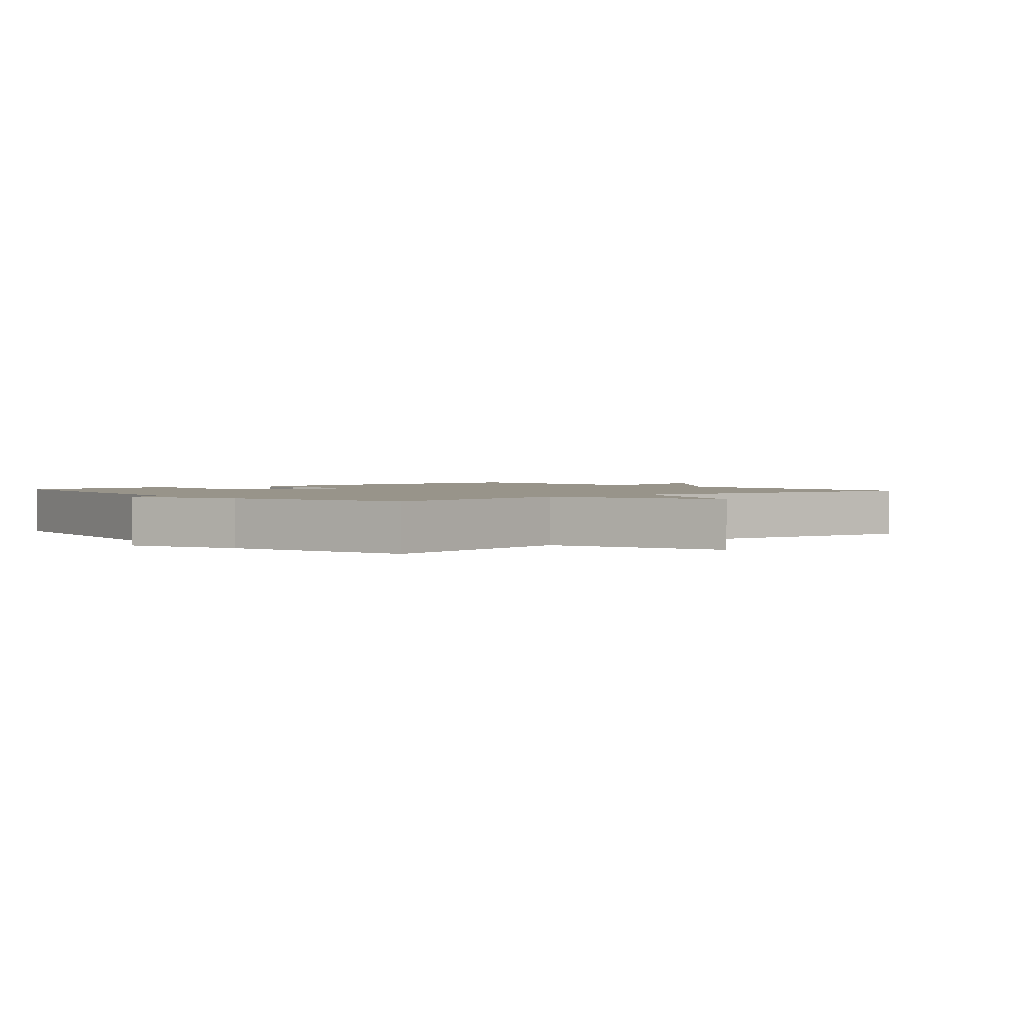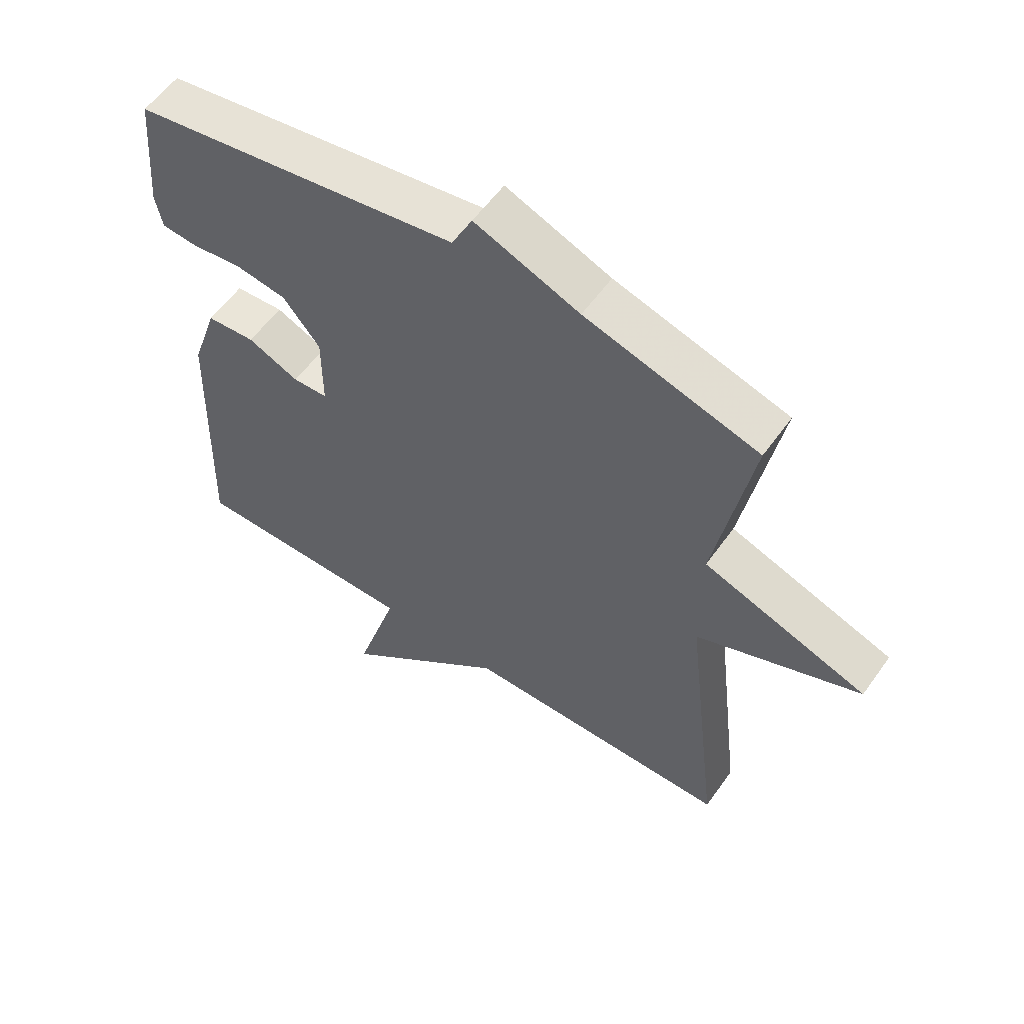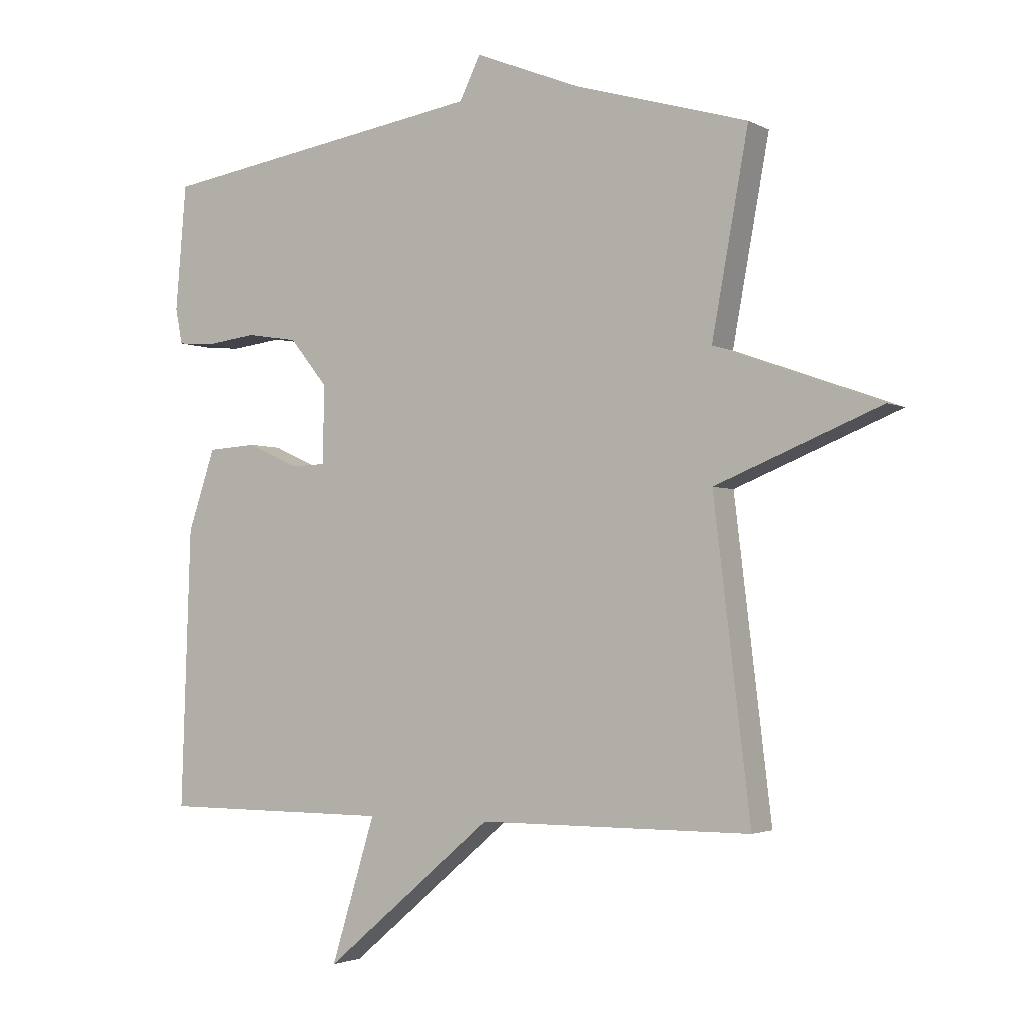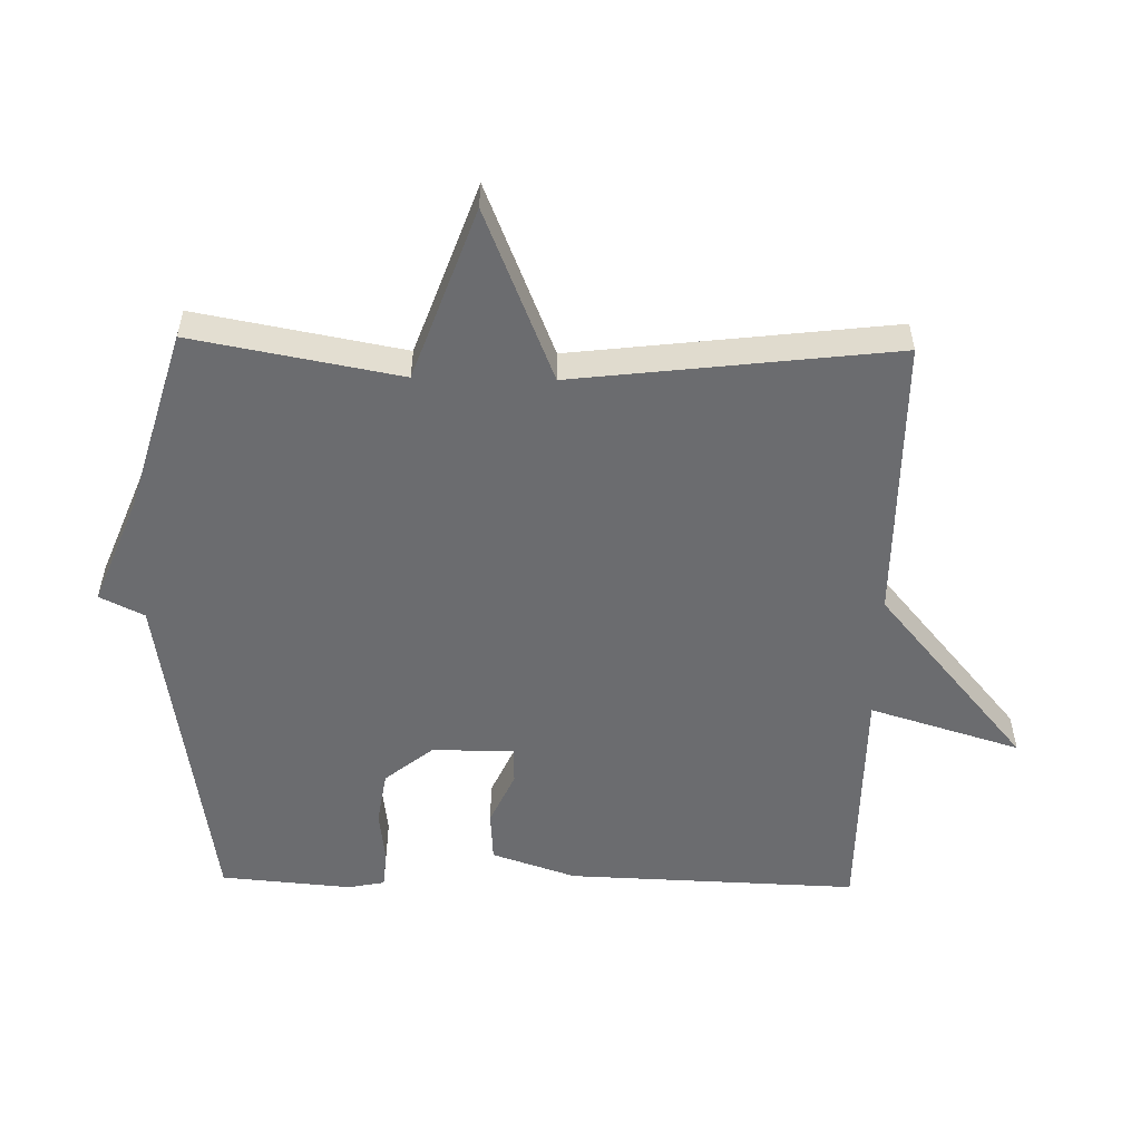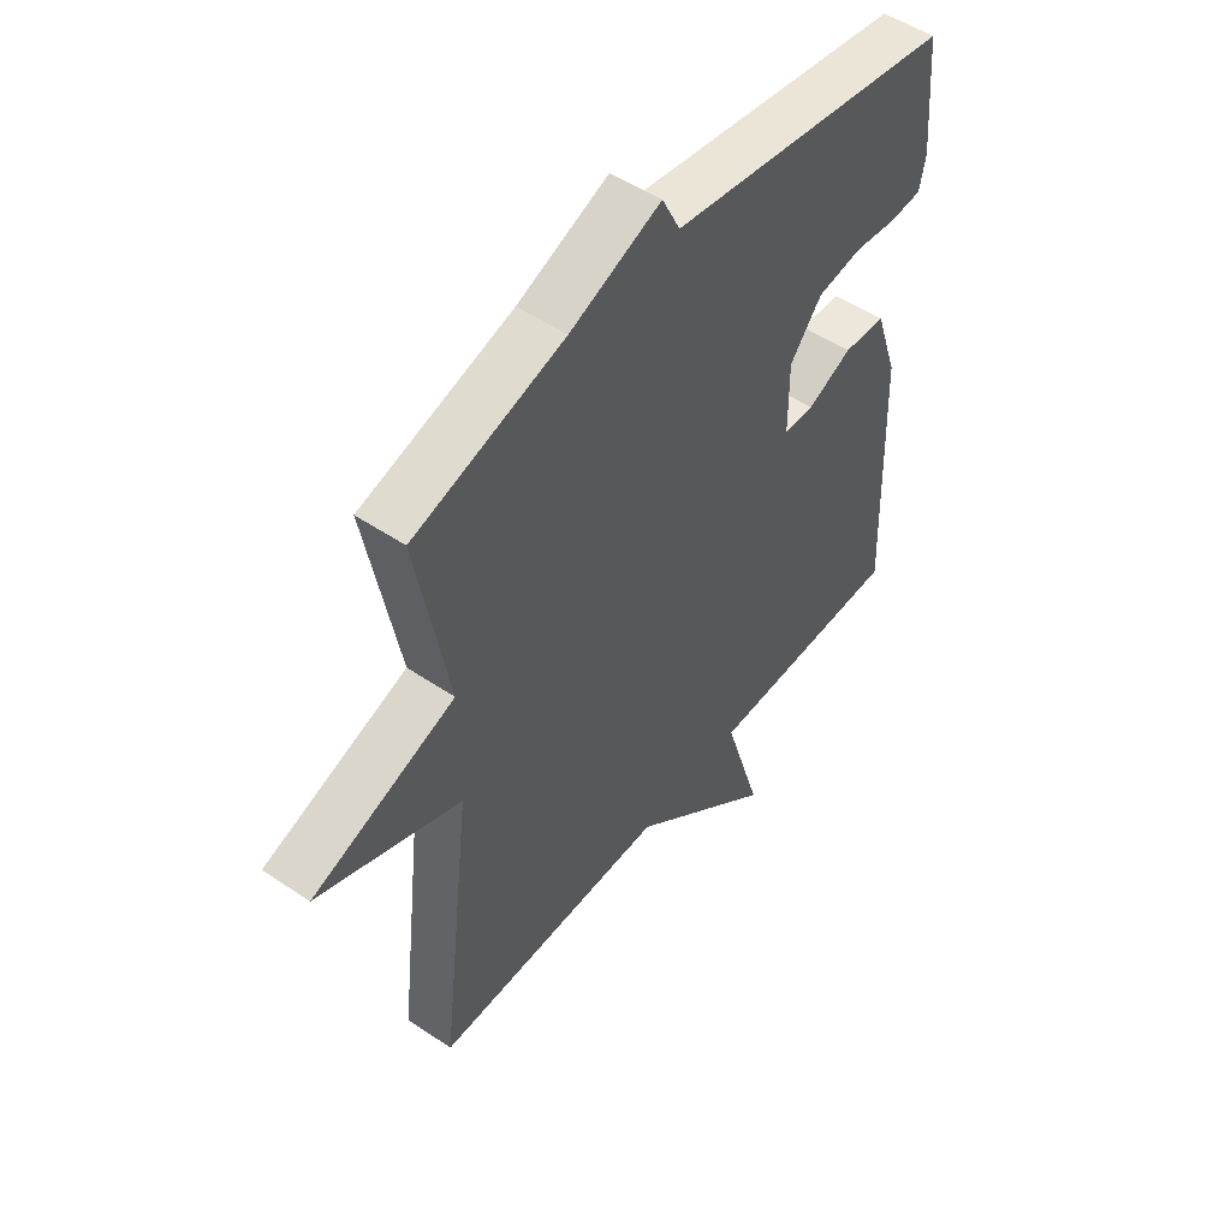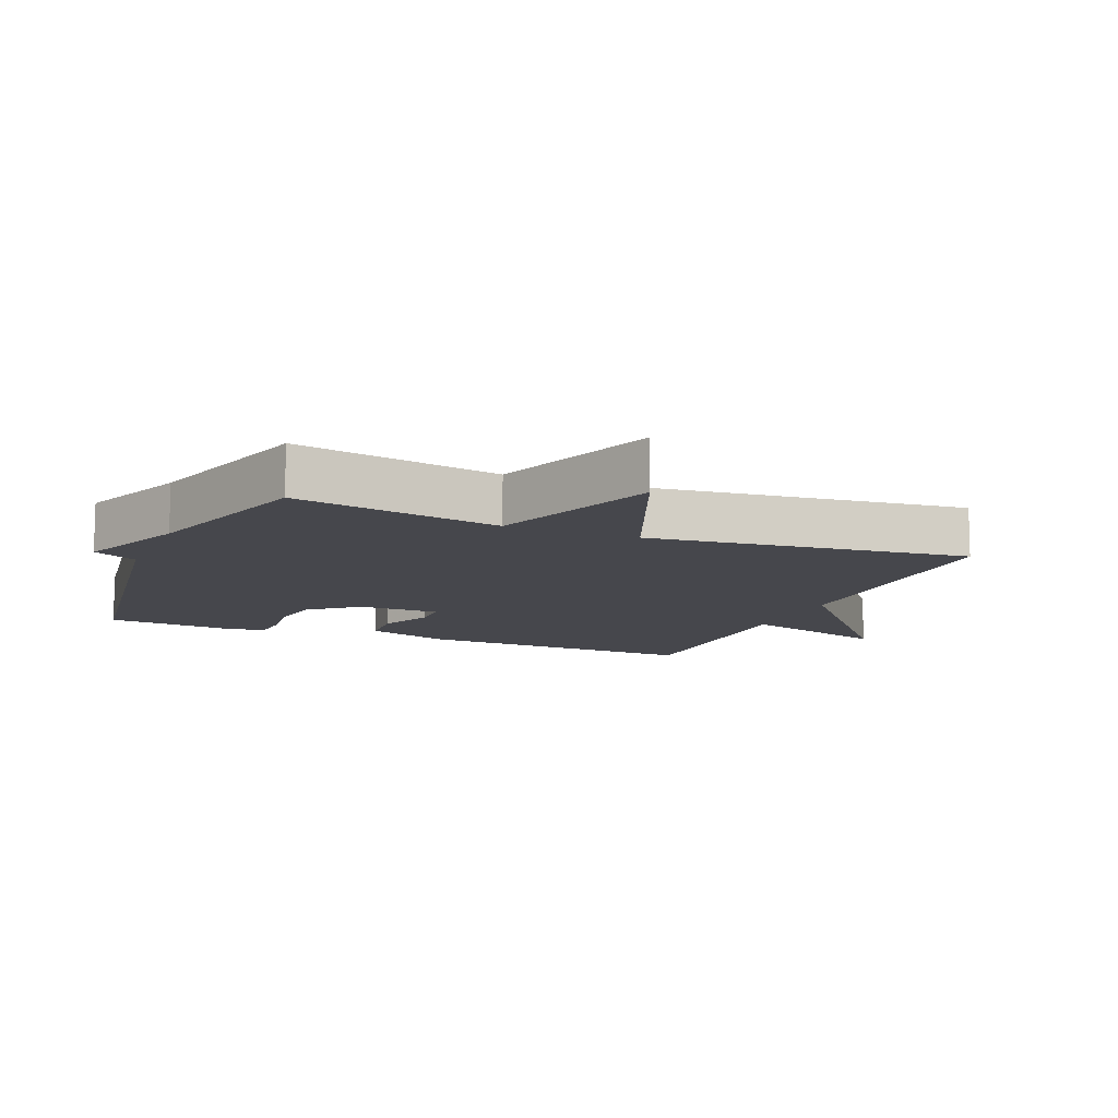
<metadata>
{"format":"obj","ext":"obj","renderer":"f3d","projection":"perspective","resolution":1024,"background":"white","views":[{"elev":1.8,"azim":49.5,"up":"+Y"},{"elev":57.4,"azim":35.1,"up":"+Z"},{"elev":-2.7,"azim":30.4,"up":"+Z"},{"elev":-53.7,"azim":88.8,"up":"+Y"},{"elev":50.9,"azim":126.5,"up":"+Z"},{"elev":-11.0,"azim":67.4,"up":"+Y"}]}
</metadata>
<code>
v -0.5 0.07 -0.5
v -0.485 0.07 -0.058
v -0.442 0.07 0.07
v -0.364 0.07 0.075
v -0.282 0.07 0.038
v -0.226 0.07 0.04
v -0.226 0.07 0.164
v -0.285 0.07 0.237
v -0.367 0.07 0.25
v -0.448 0.07 0.24
v -0.506 0.07 0.245
v -0.517 0.07 0.301
v -0.5 0.07 0.5
v 0.024 0.07 0.581
v 0.057 0.07 0.648
v 0.224 0.07 0.581
v 0.5 0.07 0.5
v 0.442 0.07 0.185
v 0.704 0.07 0.091
v 0.442 0.07 -0.015
v 0.5 0.07 -0.5
v 0.067 0.07 -0.501
v -0.203 0.07 -0.73
v -0.133 0.07 -0.501
v -0.5 0 -0.5
v -0.485 0 -0.058
v -0.442 0 0.07
v -0.364 0 0.075
v -0.282 0 0.038
v -0.226 0 0.04
v -0.226 0 0.164
v -0.285 0 0.237
v -0.367 0 0.25
v -0.448 0 0.24
v -0.506 0 0.245
v -0.517 0 0.301
v -0.5 0 0.5
v 0.024 0 0.581
v 0.057 0 0.648
v 0.224 0 0.581
v 0.5 0 0.5
v 0.442 0 0.185
v 0.704 0 0.091
v 0.442 0 -0.015
v 0.5 0 -0.5
v 0.067 0 -0.501
v -0.203 0 -0.73
v -0.133 0 -0.501
f 22 23 24
f 24 1 2
f 22 24 2
f 21 22 2
f 20 21 2
f 18 19 20 2
f 16 17 18
f 14 15 16 18
f 12 13 14
f 11 12 14
f 10 11 14
f 9 10 14
f 8 9 14 18
f 7 8 18
f 6 7 18
f 2 3 4 5
f 2 5 6
f 2 6 18
f 48 47 46
f 26 25 48
f 26 48 46
f 26 46 45
f 26 45 44
f 26 44 43 42
f 42 41 40
f 42 40 39 38
f 38 37 36
f 38 36 35
f 38 35 34
f 38 34 33
f 42 38 33 32
f 42 32 31
f 42 31 30
f 29 28 27 26
f 30 29 26
f 42 30 26
f 1 25 26 2
f 2 26 27 3
f 3 27 28 4
f 4 28 29 5
f 5 29 30 6
f 6 30 31 7
f 7 31 32 8
f 8 32 33 9
f 9 33 34 10
f 10 34 35 11
f 11 35 36 12
f 12 36 37 13
f 13 37 38 14
f 14 38 39 15
f 15 39 40 16
f 16 40 41 17
f 17 41 42 18
f 18 42 43 19
f 19 43 44 20
f 20 44 45 21
f 21 45 46 22
f 22 46 47 23
f 23 47 48 24
f 24 48 25 1

</code>
